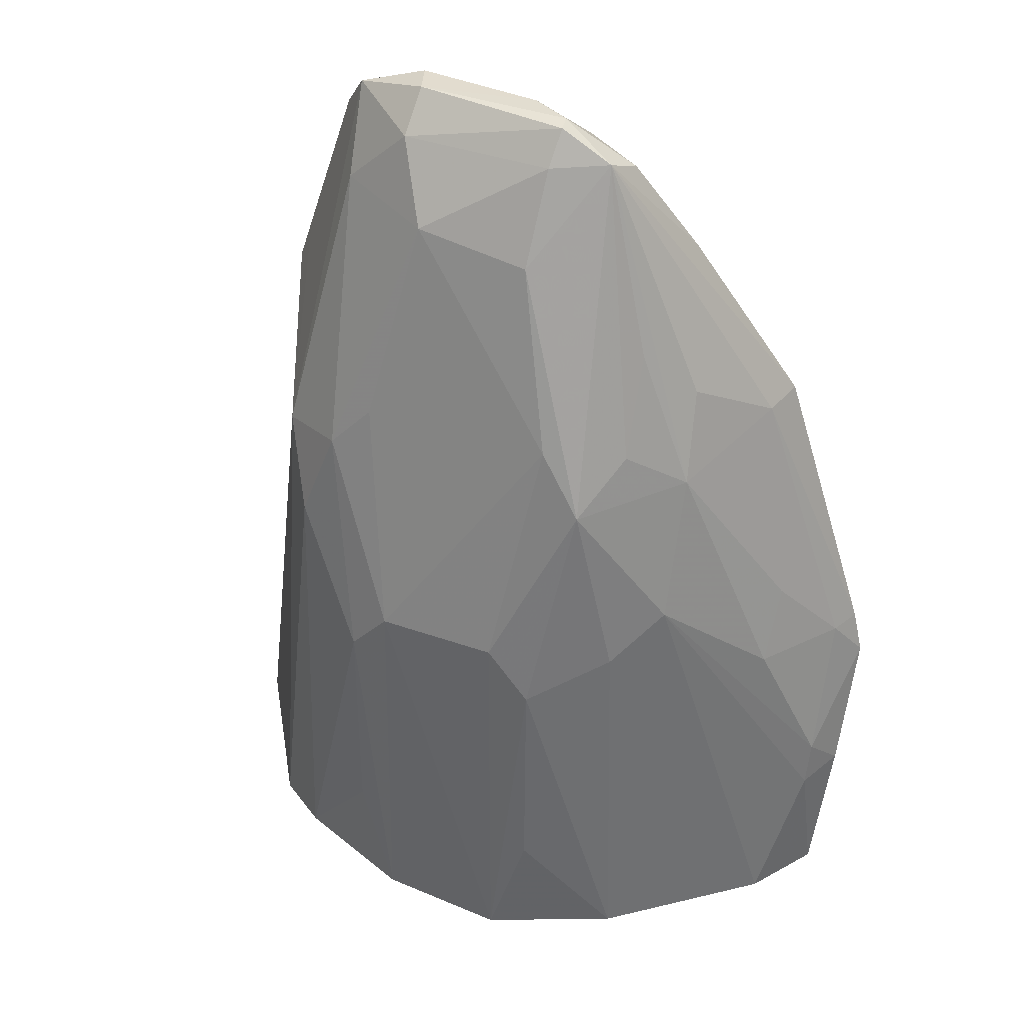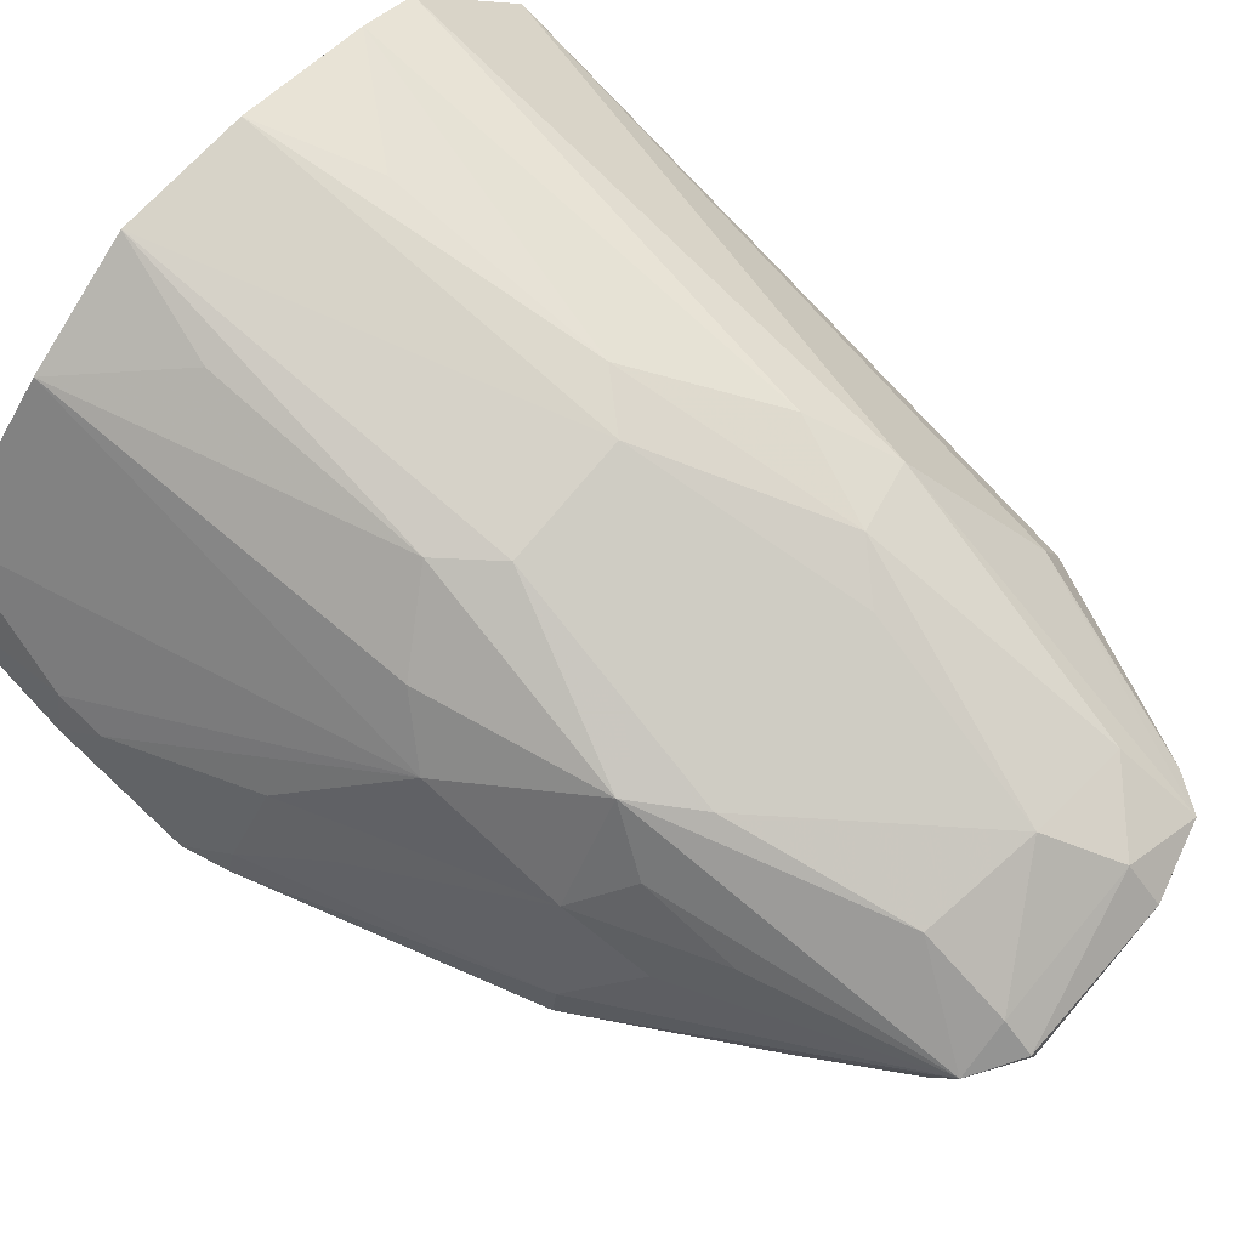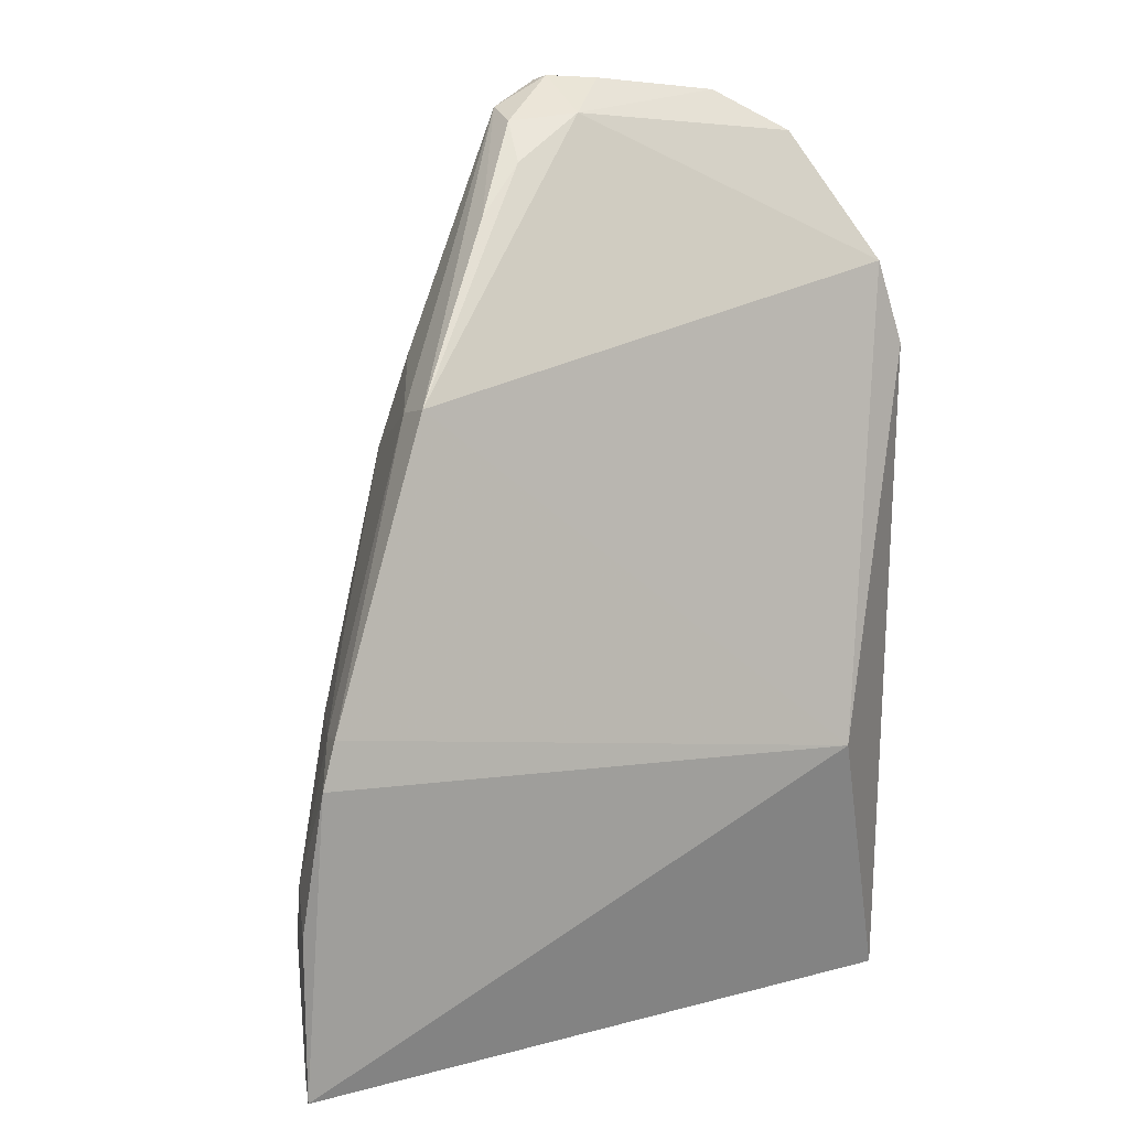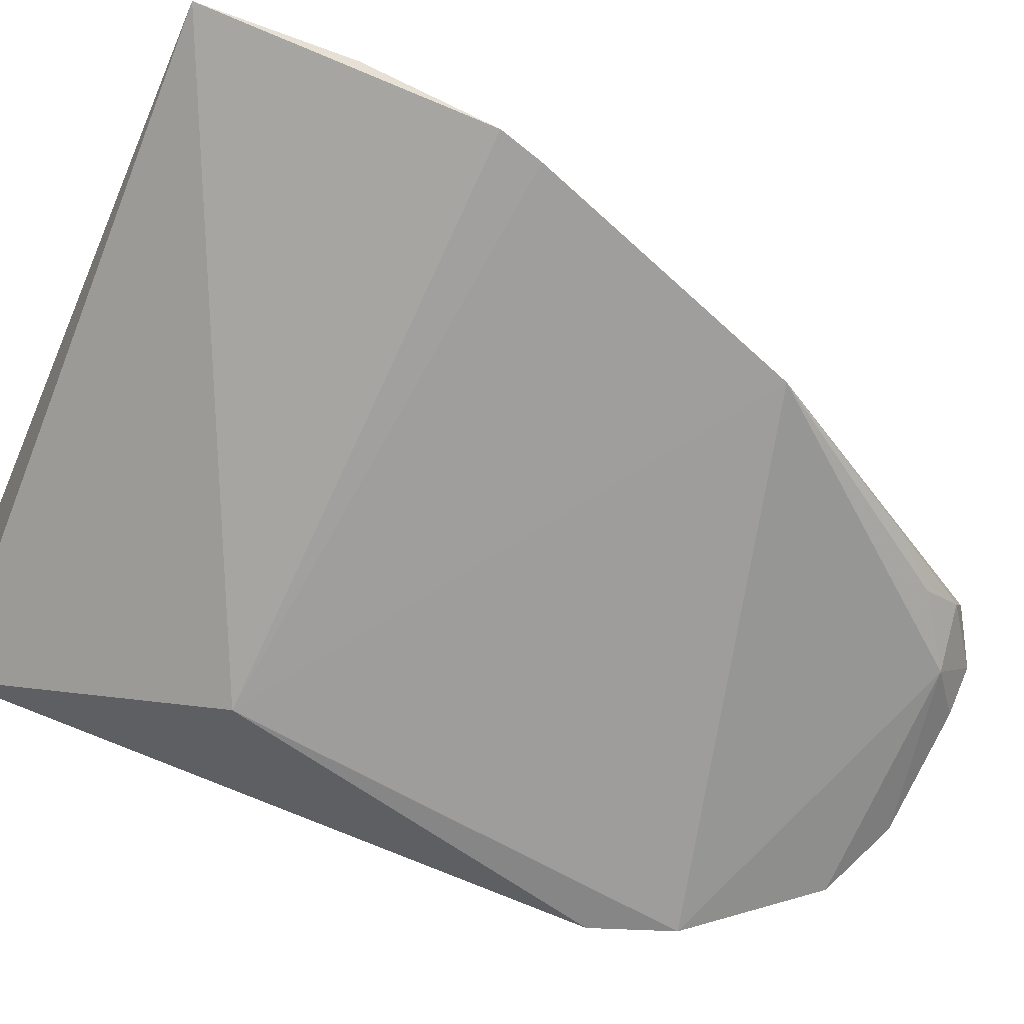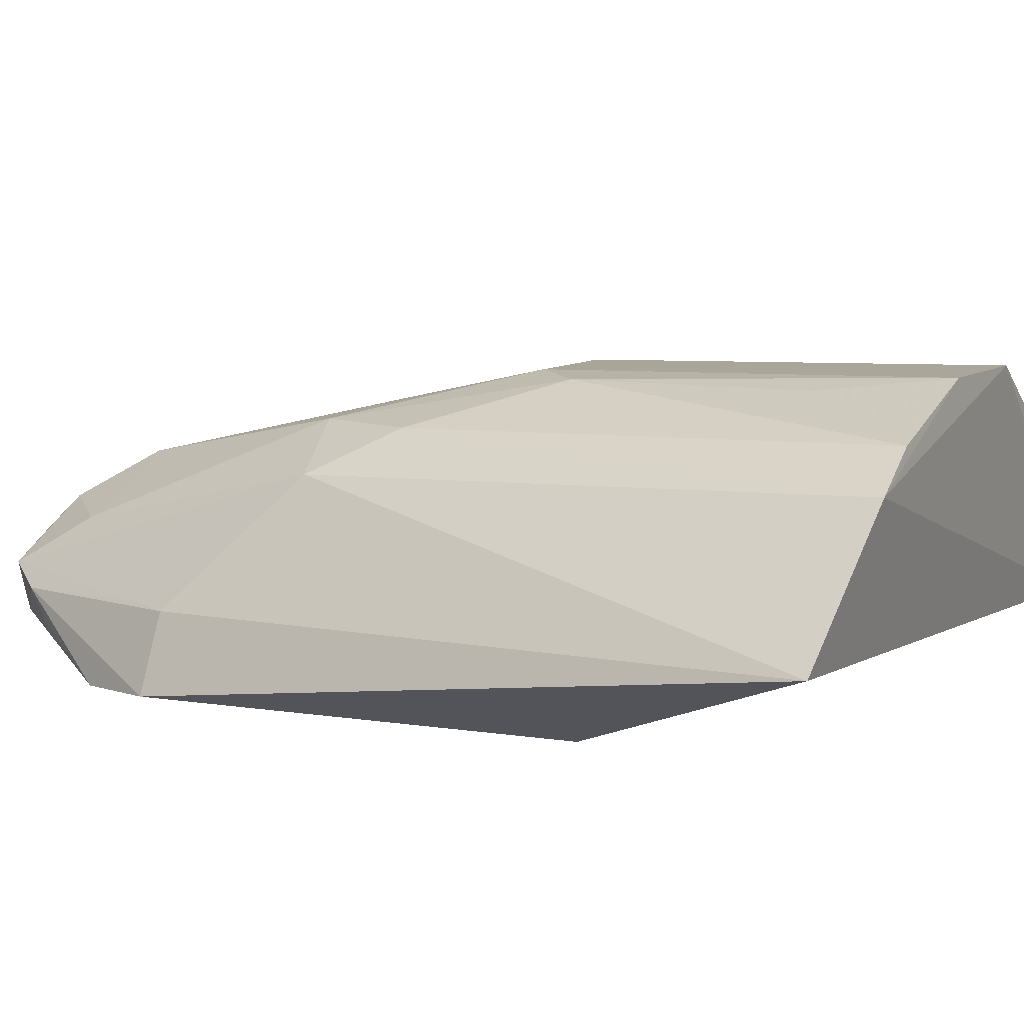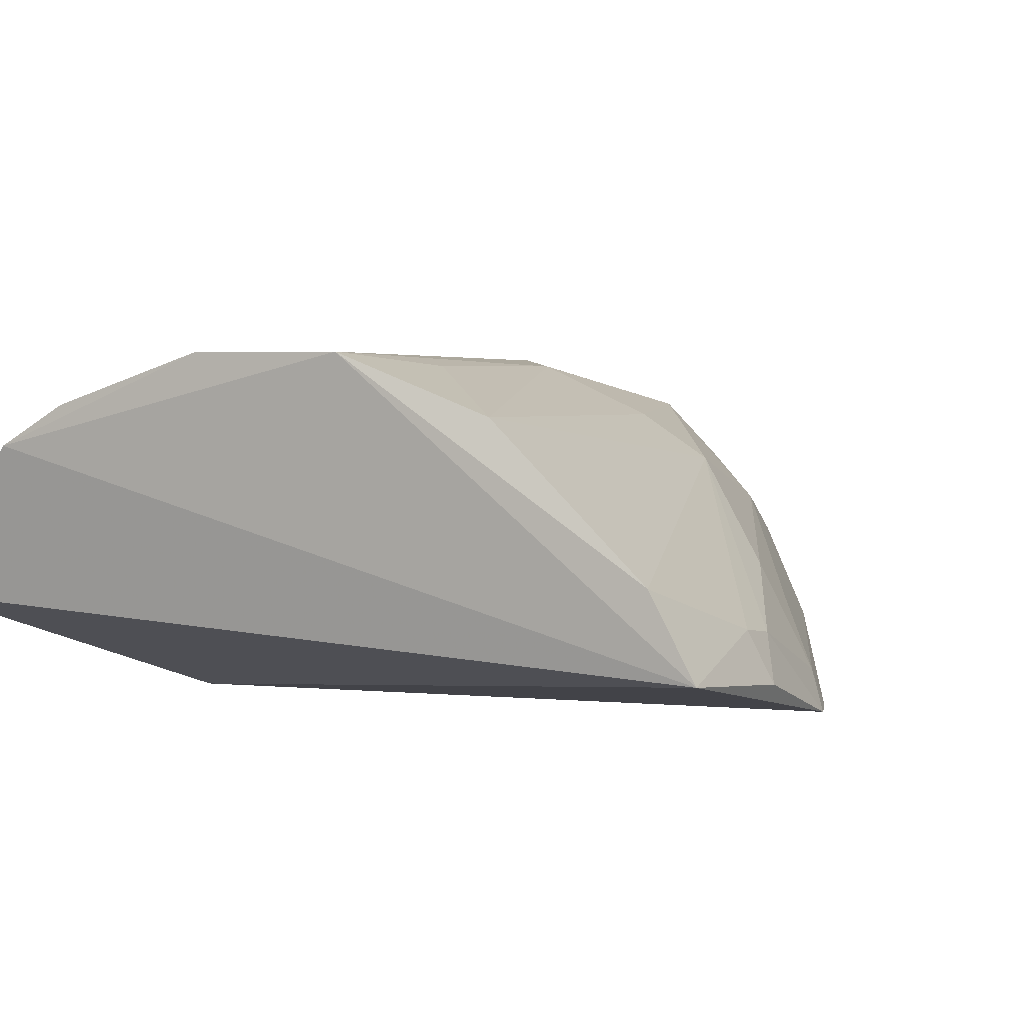
<metadata>
{"format":"obj","ext":"obj","renderer":"f3d","projection":"perspective","resolution":1024,"background":"white","views":[{"elev":37.6,"azim":-153.6,"up":"+Z"},{"elev":76.6,"azim":-48.5,"up":"+Y"},{"elev":3.9,"azim":-35.9,"up":"+Z"},{"elev":-70.7,"azim":-114.0,"up":"+Y"},{"elev":8.5,"azim":116.7,"up":"+Y"},{"elev":4.0,"azim":-156.8,"up":"+Y"}]}
</metadata>
<code>
v 0.02065 0.1234 0.122
v 0.03894 0.1132 0.09927
v 0.02929 0.1364 0.03726
v -0.01782 0.1243 0.03758
v -0.01338 0.1127 0.09329
v 0.04323 0.1213 0.03967
v 0.006024 0.1396 0.07306
v 0.03161 0.1315 0.08763
v 0.02868 0.1172 0.1183
v -0.02137 0.1177 0.03757
v 0.00556 0.1405 0.0365
v 0.00141 0.1243 0.1192
v 0.01734 0.1306 0.112
v 0.02122 0.1393 0.06835
v 0.03448 0.1332 0.03721
v 0.0366 0.12 0.09873
v 0.03575 0.1128 0.1067
v 0.02802 0.1213 0.12
v -0.02096 0.1196 0.05502
v 0.03151 0.1118 0.06286
v -0.005858 0.1359 0.03779
v 0.01016 0.1213 0.122
v 0.005959 0.1248 0.1219
v 0.02478 0.1354 0.08931
v 0.01736 0.1396 0.07276
v 0.01738 0.1404 0.03699
v 0.02839 0.1355 0.08019
v 0.006029 0.1184 0.1184
v 0.02207 0.12 0.1218
v 0.02075 0.1265 0.1185
v 0.03517 0.1203 0.1022
v 0.03049 0.1196 0.1168
v -0.02285 0.1125 0.06365
v -0.0208 0.1202 0.05066
v -0.001119 0.1356 0.08883
v 0.002216 0.1391 0.06815
v 0.006255 0.1234 0.1222
v 0.0271 0.1257 0.1125
v 0.00274 0.1348 0.09446
v 0.02086 0.1348 0.09351
v 0.02121 0.1393 0.04746
v 0.0005057 0.1209 0.1176
v 0.006297 0.1268 0.1189
v 0.03138 0.1168 0.1146
v -0.00848 0.1274 0.09004
v -0.02183 0.1123 0.06767
v -0.02261 0.1162 0.05147
v -0.008566 0.1314 0.07708
v 0.002246 0.1394 0.04754
v -0.004706 0.1351 0.07257
v -0.004433 0.1175 0.1091
v 0.006657 0.1306 0.1106
v -0.01259 0.1168 0.09302
v -0.003842 0.131 0.0936
v -0.01624 0.1235 0.06821
v -0.02079 0.1152 0.06763
v -0.0003206 0.1182 0.1139
v -0.007659 0.124 0.09786
v -0.003553 0.1271 0.1023
v -0.01639 0.1202 0.07459
f 11 10 4
f 15 8 6
f 15 6 10
f 15 10 11
f 16 2 6
f 16 6 8
f 20 10 6
f 20 6 2
f 20 17 5
f 20 2 17
f 21 11 4
f 25 11 7
f 25 24 14
f 26 25 14
f 26 11 25
f 26 15 11
f 26 3 15
f 27 8 15
f 27 24 8
f 27 14 24
f 27 15 3
f 27 3 14
f 28 17 9
f 28 5 17
f 29 18 1
f 29 9 18
f 29 1 22
f 29 28 9
f 29 22 28
f 30 1 18
f 30 23 1
f 31 16 8
f 31 8 18
f 32 18 9
f 32 17 2
f 32 2 16
f 32 31 18
f 32 16 31
f 33 10 20
f 34 4 10
f 36 7 11
f 36 35 7
f 37 22 1
f 37 1 23
f 37 28 22
f 37 23 12
f 38 18 8
f 38 8 24
f 38 30 18
f 38 24 13
f 38 13 30
f 39 25 7
f 39 13 25
f 39 7 35
f 40 25 13
f 40 13 24
f 40 24 25
f 41 26 14
f 41 14 3
f 41 3 26
f 42 37 12
f 42 28 37
f 43 30 13
f 43 23 30
f 43 12 23
f 44 32 9
f 44 9 17
f 44 17 32
f 46 33 20
f 46 20 5
f 47 33 19
f 47 19 34
f 47 34 10
f 47 10 33
f 48 21 4
f 48 4 34
f 48 34 19
f 48 45 35
f 49 36 11
f 49 11 21
f 49 21 36
f 50 36 21
f 50 35 36
f 50 48 35
f 50 21 48
f 51 42 12
f 51 12 5
f 52 43 13
f 52 13 39
f 52 39 35
f 52 35 12
f 52 12 43
f 53 5 12
f 53 46 5
f 54 12 35
f 54 35 45
f 55 48 19
f 55 45 48
f 56 33 46
f 56 55 19
f 56 19 33
f 56 46 53
f 57 51 5
f 57 5 28
f 57 28 42
f 57 42 51
f 58 53 12
f 58 12 45
f 58 45 53
f 59 54 45
f 59 45 12
f 59 12 54
f 60 45 55
f 60 55 56
f 60 56 53
f 60 53 45

</code>
